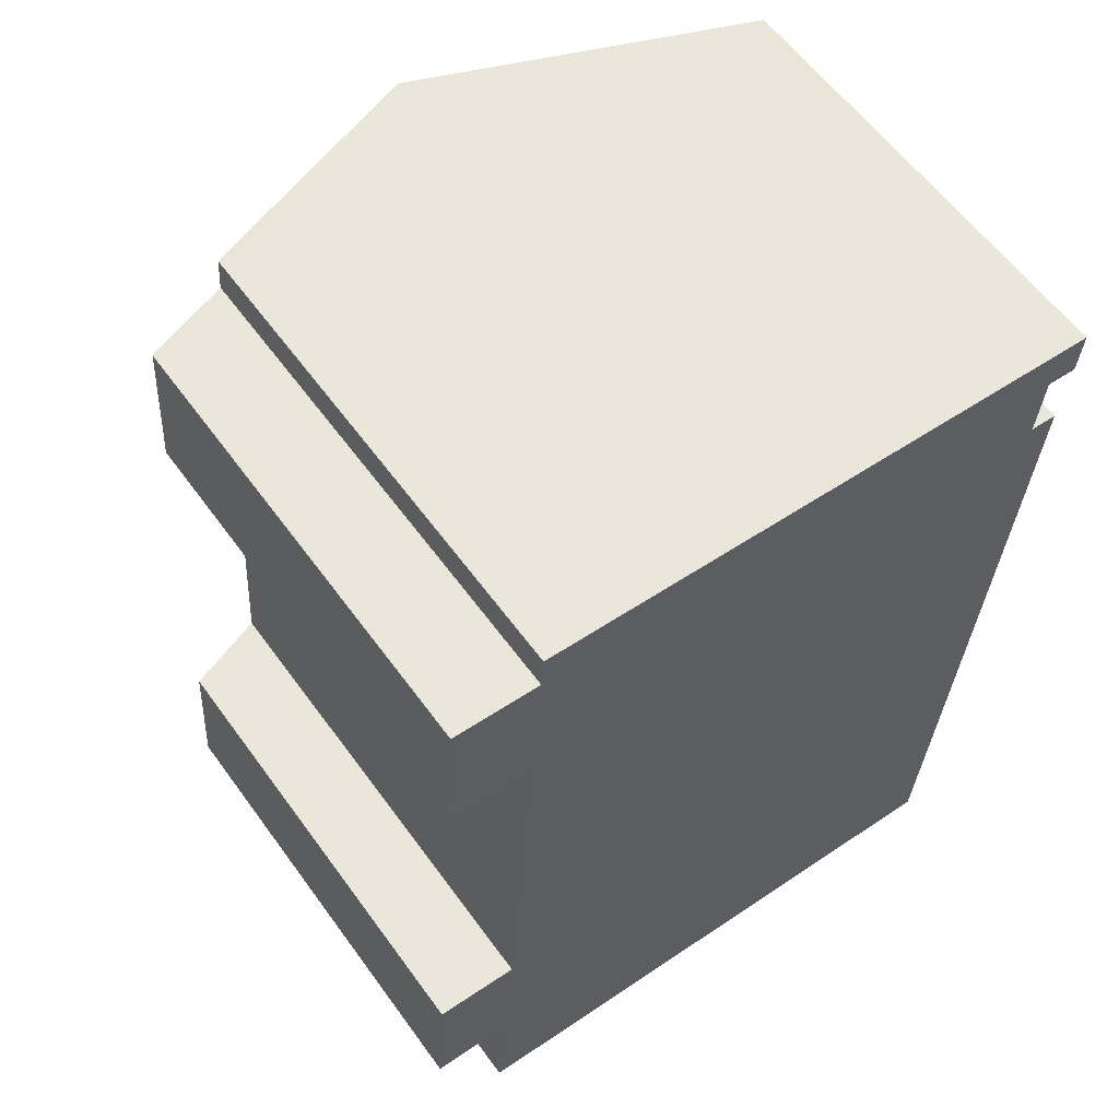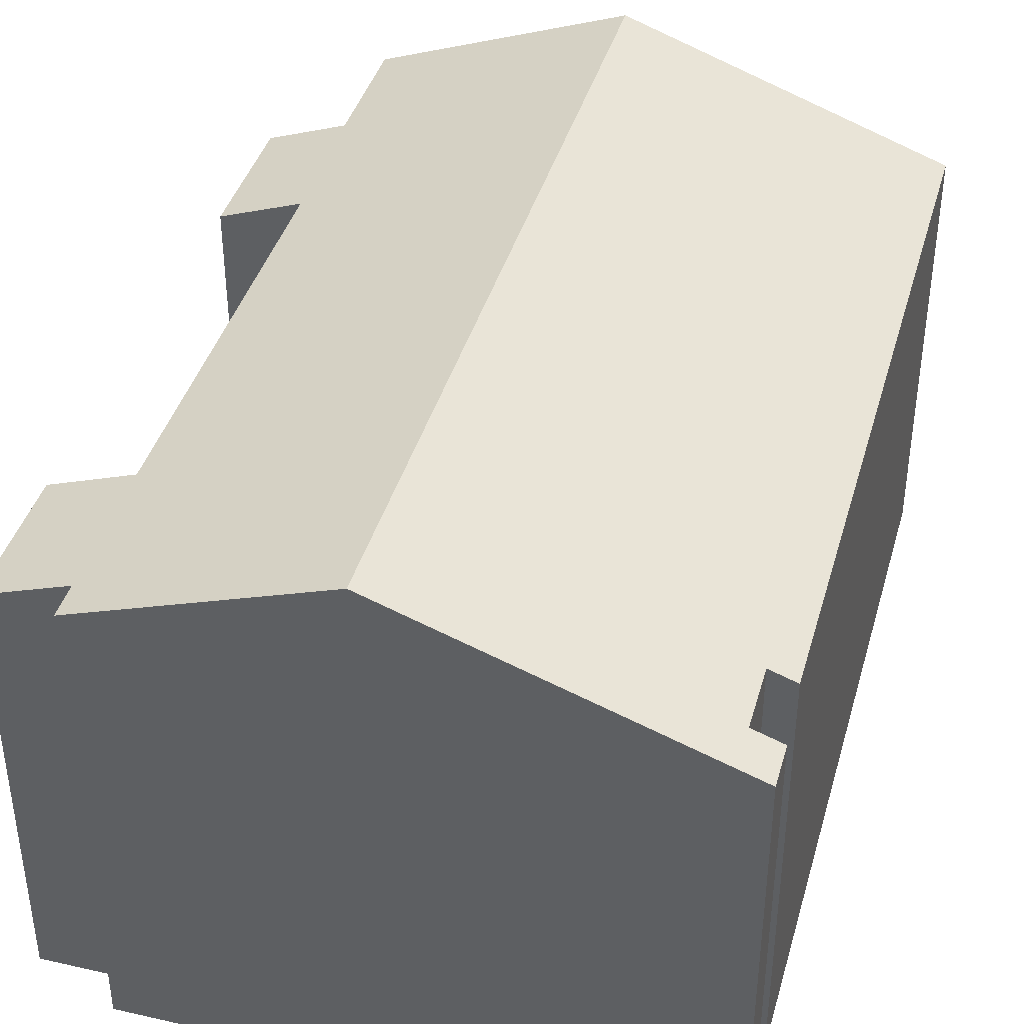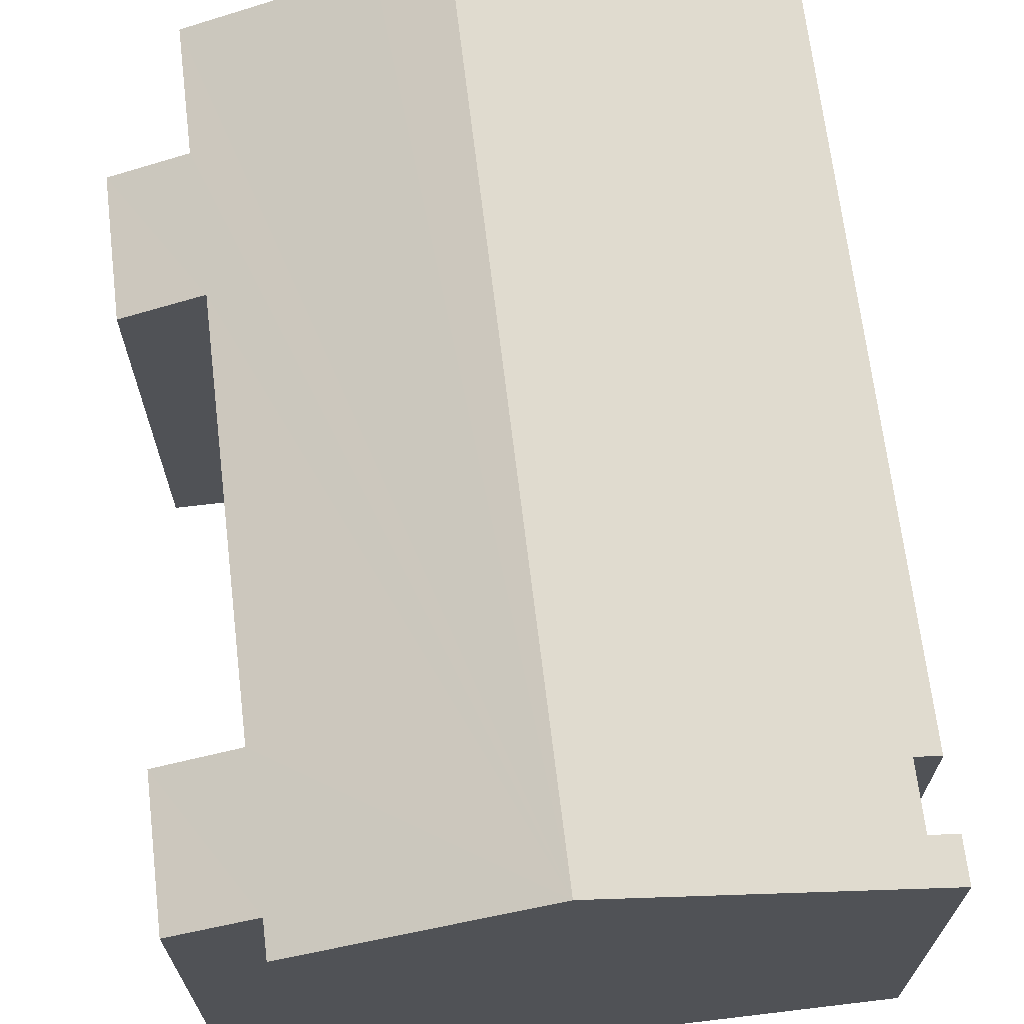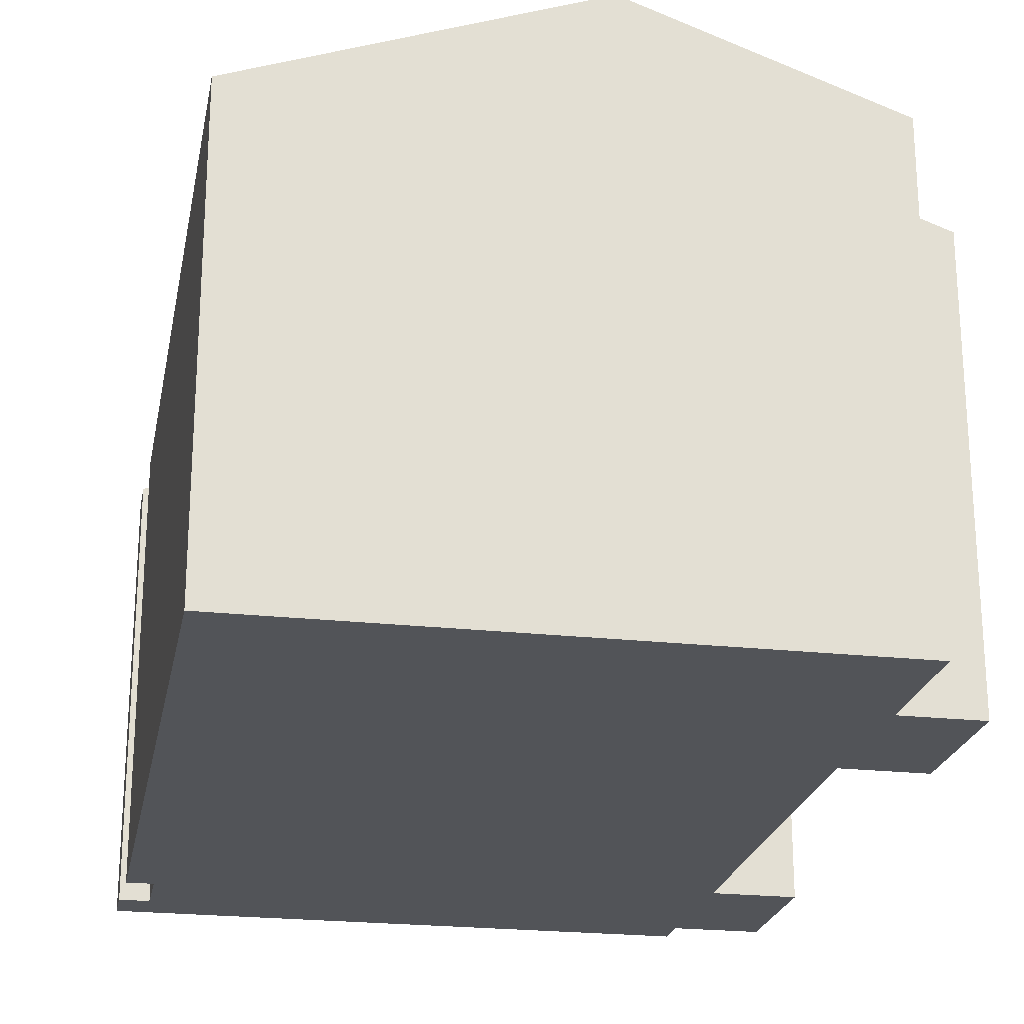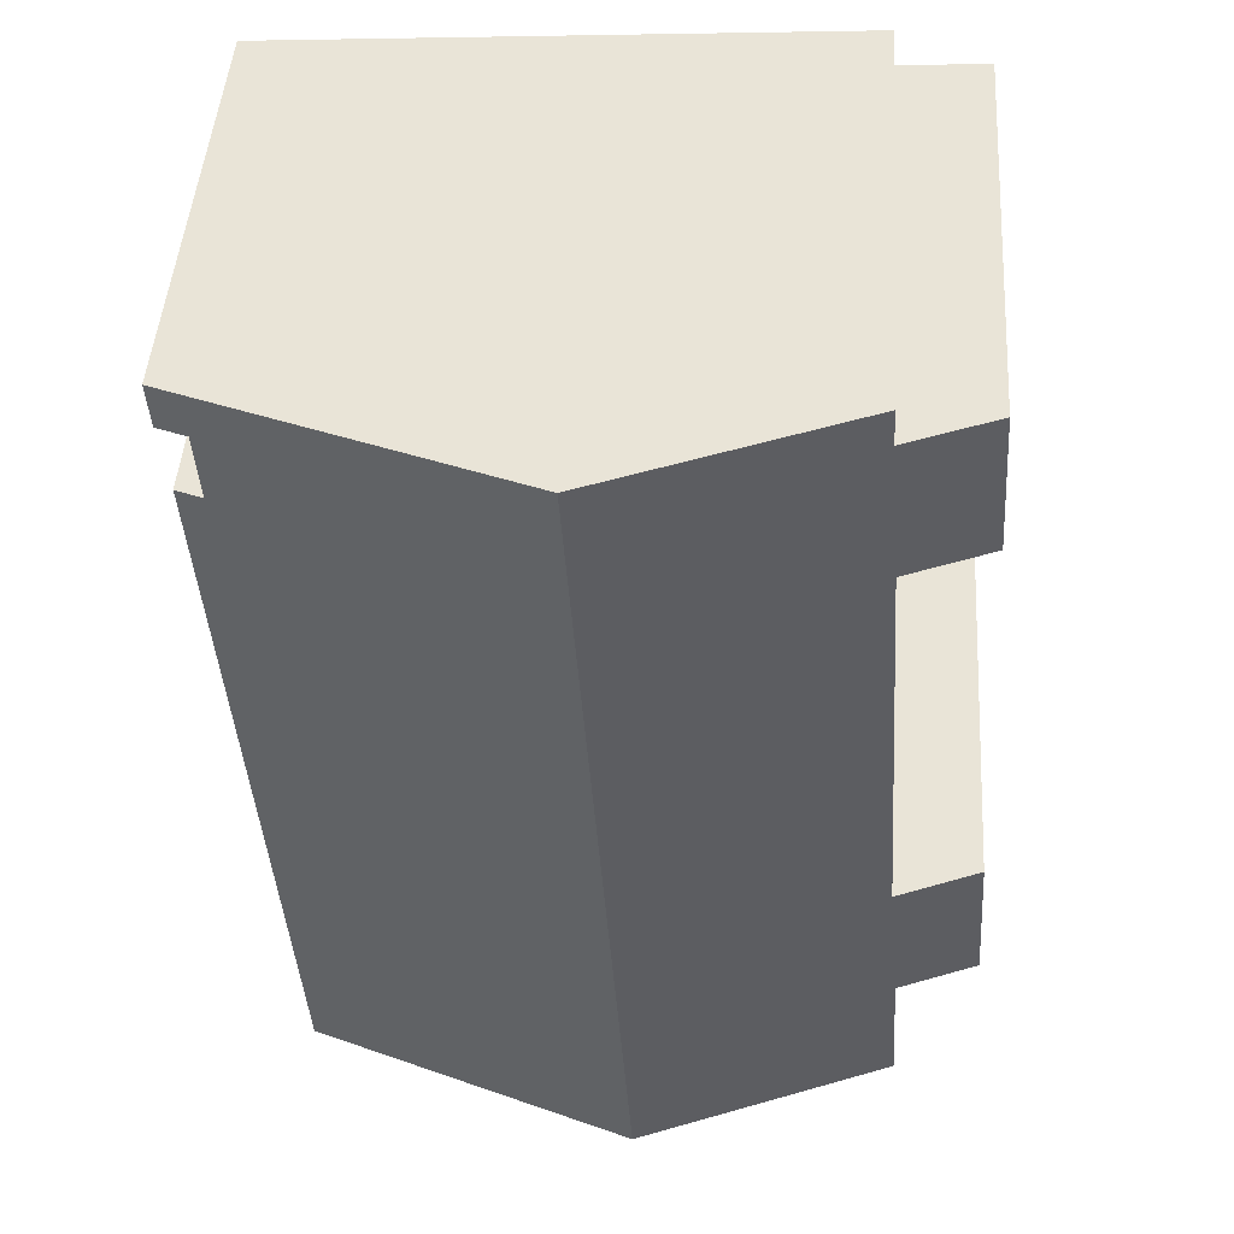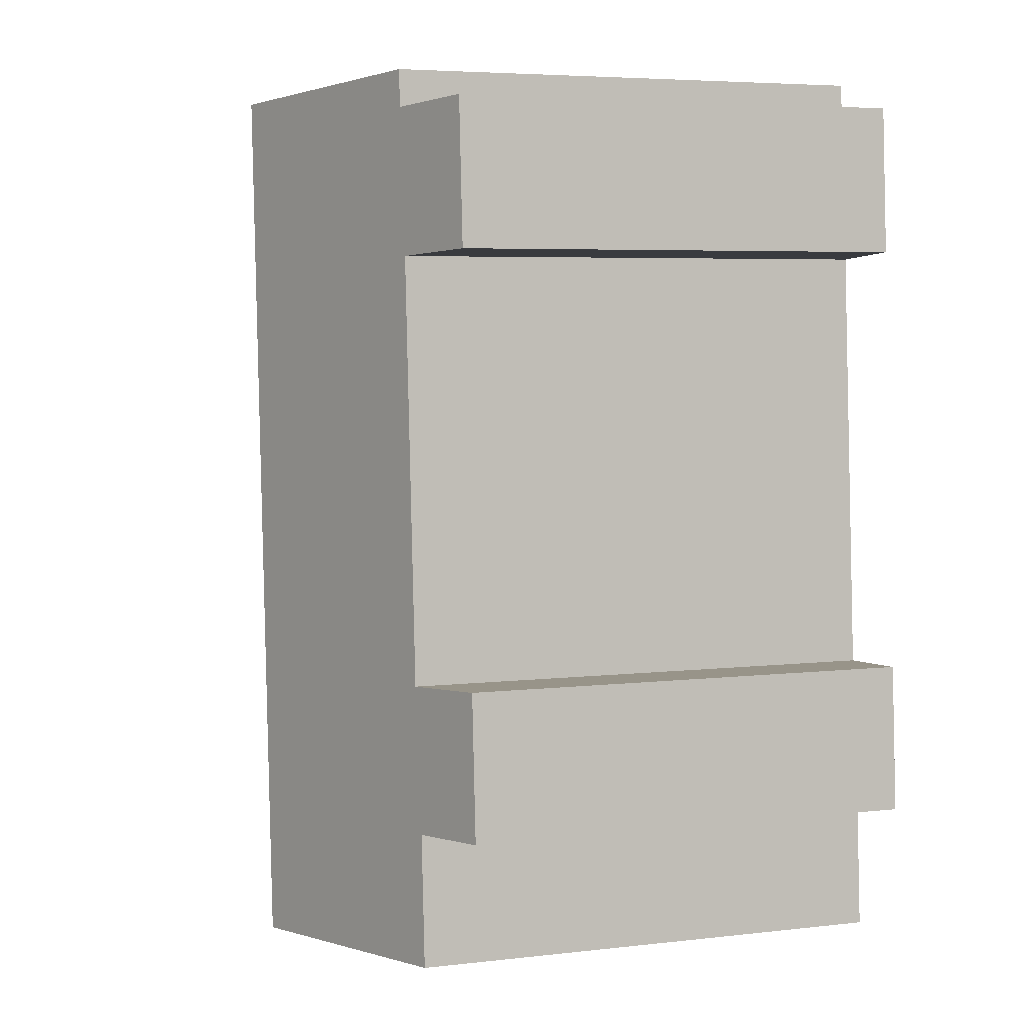
<metadata>
{"format":"obj","ext":"obj","renderer":"f3d","projection":"perspective","resolution":1024,"background":"white","views":[{"elev":59.6,"azim":-35.8,"up":"+Z"},{"elev":40.4,"azim":19.4,"up":"+Y"},{"elev":68.2,"azim":-3.0,"up":"+Y"},{"elev":-23.0,"azim":173.1,"up":"+Y"},{"elev":47.3,"azim":-176.1,"up":"+Z"},{"elev":5.2,"azim":-110.0,"up":"+Z"}]}
</metadata>
<code>
v  7.631 11.43 14.47
v  13.62 9.255 13.16
v  6.455 11.43 -3.061
v  13.53 9.254 11.81
v  13.65 9.06 5.478
v  13.47 9.06 2.723
v  13.05 9.06 -3.503
v  14.07 9.06 11.77
v  14.29 9.037 14.02
v  14.23 9.037 13.12
v  0.195 9.047 2.899
v  1.864 9.645 2.787
v  0 9.047 5.54e-16
v  0.924 9.037 14.18
v  2.668 9.662 14.07
v  0.73 9.037 11.29
v  5.088 10.94 -2.969
v  3.426 10.34 -2.858
v  1.417 9.618 -2.723
v  1.592 9.618 -0.106
v  2.427 9.646 11.18
v  2.717 9.662 14.8
v  14.07 -7.208e-16 11.77
v  13.65 -3.354e-16 5.478
v  13.47 -1.667e-16 2.723
v  13.05 2.145e-16 -3.503
v  14.29 -8.585e-16 14.02
v  14.23 -8.031e-16 13.12
v  13.62 -8.056e-16 13.16
v  13.53 -7.23e-16 11.81
v  6.455 1.874e-16 -3.061
v  3.426 1.75e-16 -2.858
v  1.417 1.667e-16 -2.723
v  5.088 1.818e-16 -2.969
v  1.592 6.491e-18 -0.106
v  0 0 0
v  2.427 -6.845e-16 11.18
v  0.73 -6.914e-16 11.29
v  0.195 -1.775e-16 2.899
v  1.864 -1.707e-16 2.787
v  0.924 -8.685e-16 14.18
v  2.668 -8.613e-16 14.07
v  2.717 -9.06e-16 14.8
v  7.631 -8.858e-16 14.47
g defaultobject
f 1 2 3
f 4 3 2
f 5 3 4
f 6 3 5
f 7 3 6
f 4 8 5
f 9 10 1
f 2 1 10
f 11 12 13
f 14 15 16
f 17 1 3
f 1 17 18
f 1 18 19
f 1 19 20
f 1 20 12
f 12 20 13
f 1 12 21
f 1 21 16
f 1 16 15
f 1 15 22
f 23 5 8
f 5 23 6
f 6 23 24
f 6 24 7
f 7 24 25
f 7 25 26
f 27 10 9
f 10 27 28
f 29 4 2
f 4 29 30
f 26 3 7
f 3 26 17
f 17 26 18
f 18 26 19
f 19 26 31
f 19 31 32
f 19 32 33
f 32 31 34
f 35 13 20
f 13 35 36
f 37 16 21
f 16 37 38
f 10 29 2
f 29 10 28
f 33 20 19
f 20 33 35
f 36 11 13
f 11 36 39
f 12 37 21
f 37 12 40
f 38 14 16
f 14 38 41
f 42 22 15
f 22 42 43
f 11 40 12
f 40 11 39
f 14 42 15
f 42 14 41
f 43 1 22
f 1 43 9
f 9 43 27
f 27 43 44
f 30 8 4
f 8 30 23
f 44 28 27
f 28 44 29
f 29 44 30
f 30 24 23
f 24 30 44
f 24 44 43
f 24 43 42
f 24 42 41
f 24 41 37
f 37 41 38
f 37 25 24
f 25 37 40
f 25 40 26
f 26 40 31
f 31 40 39
f 31 39 35
f 35 39 36
f 35 34 31
f 34 35 33
f 34 33 32

</code>
